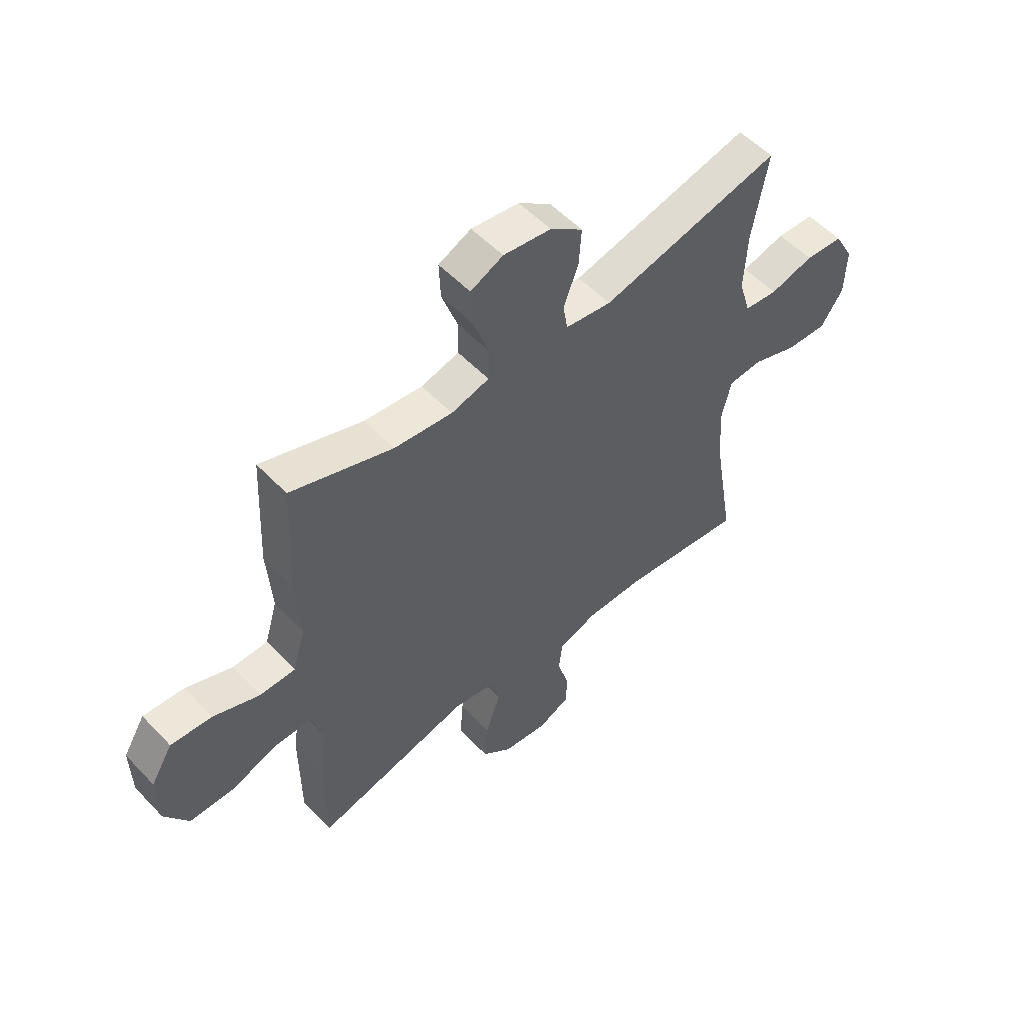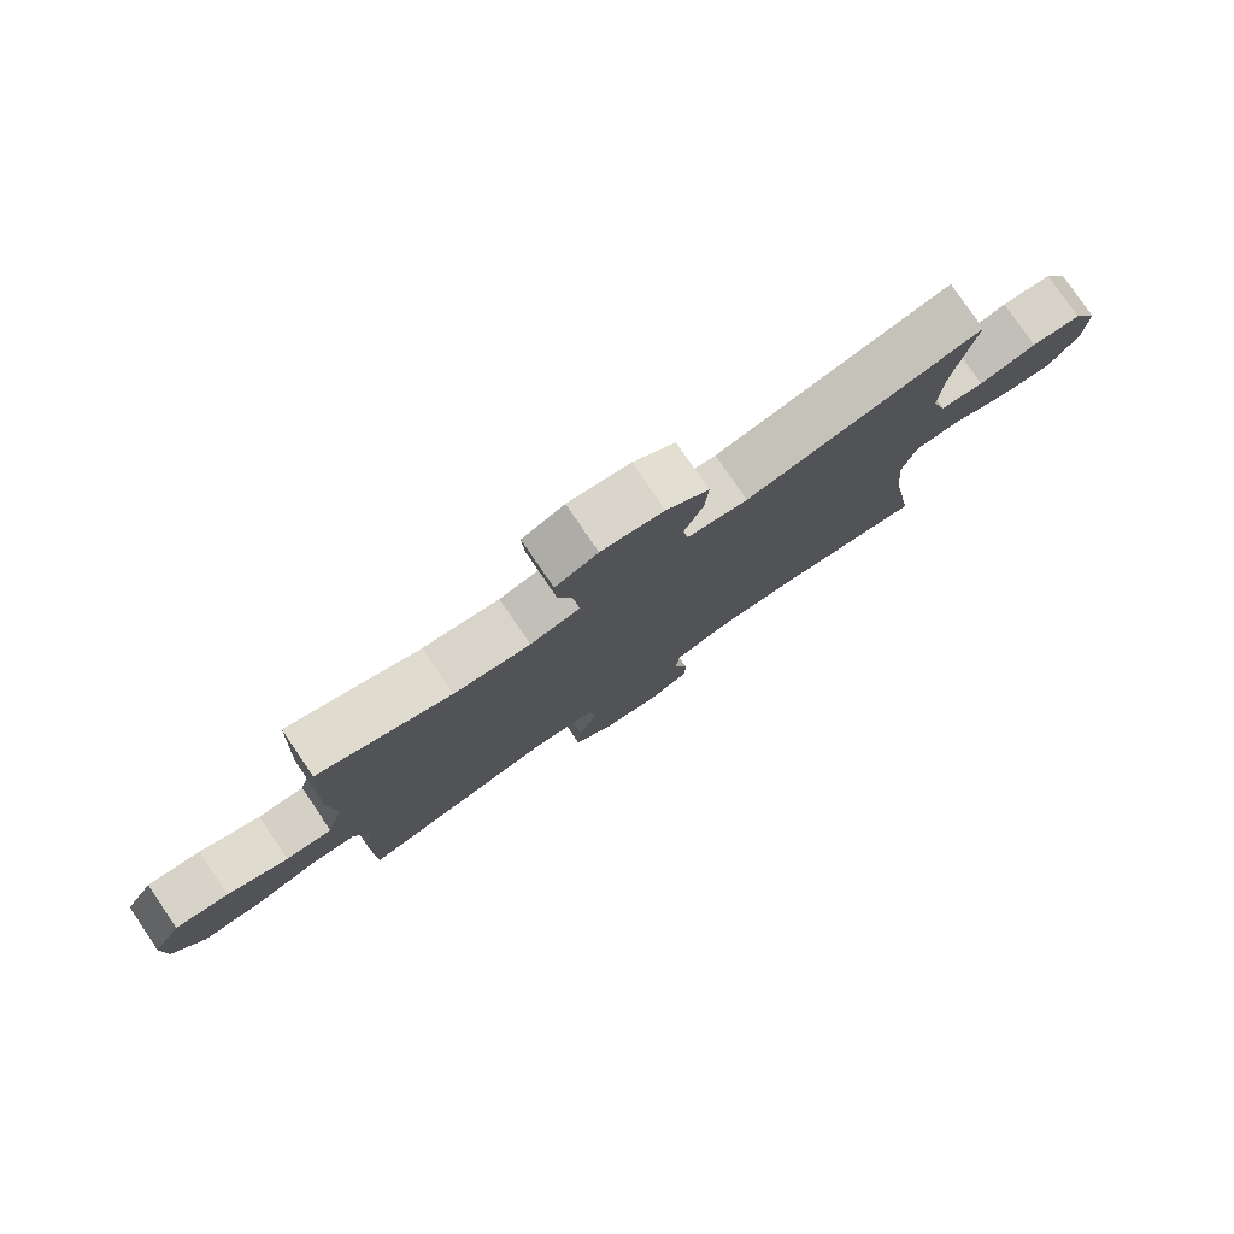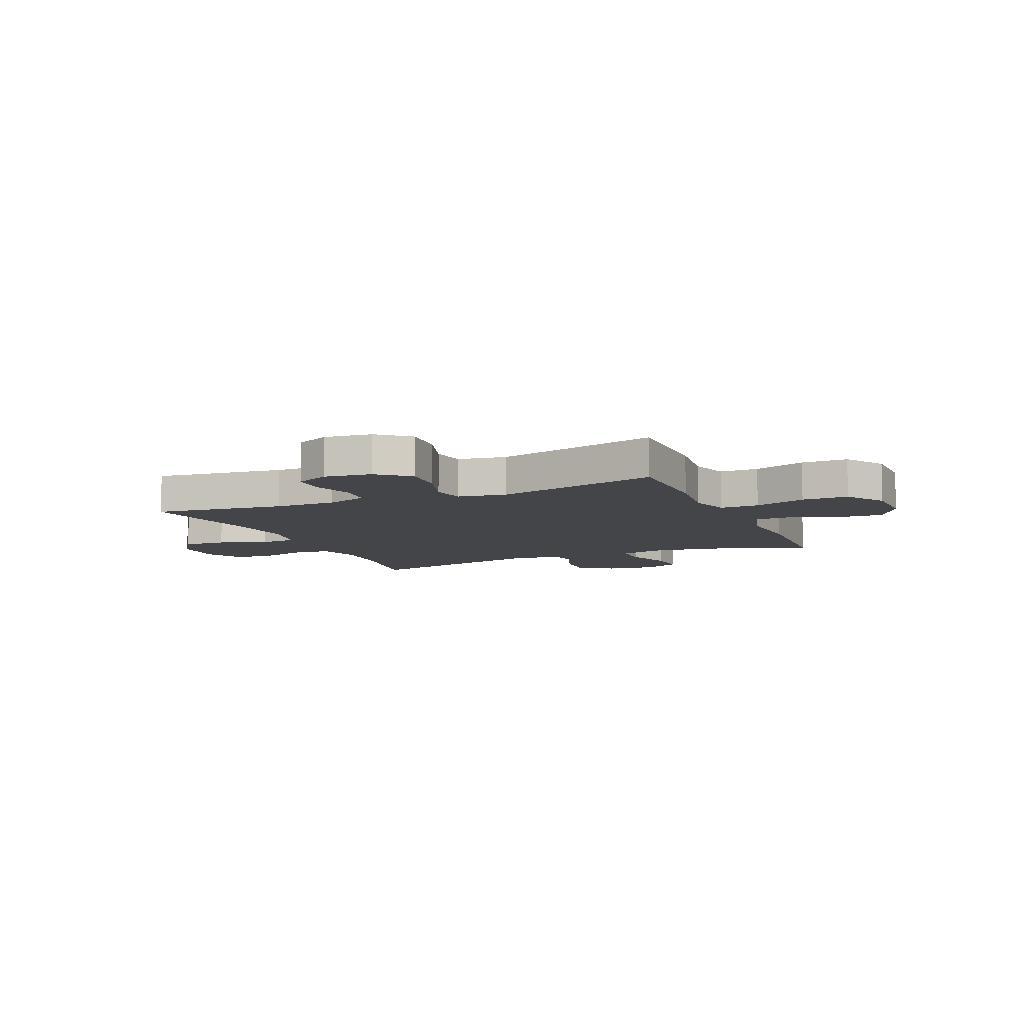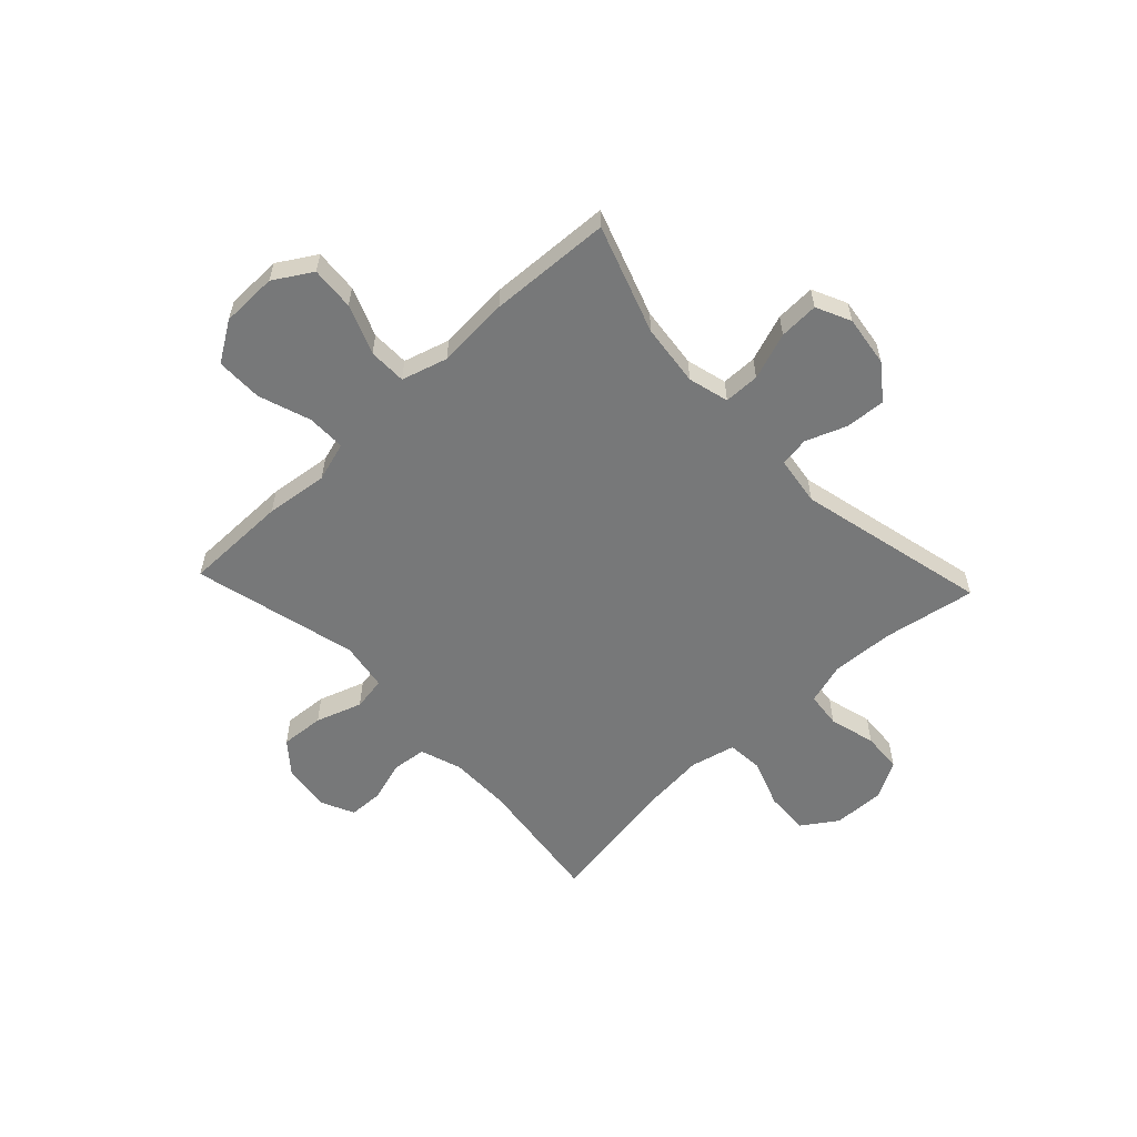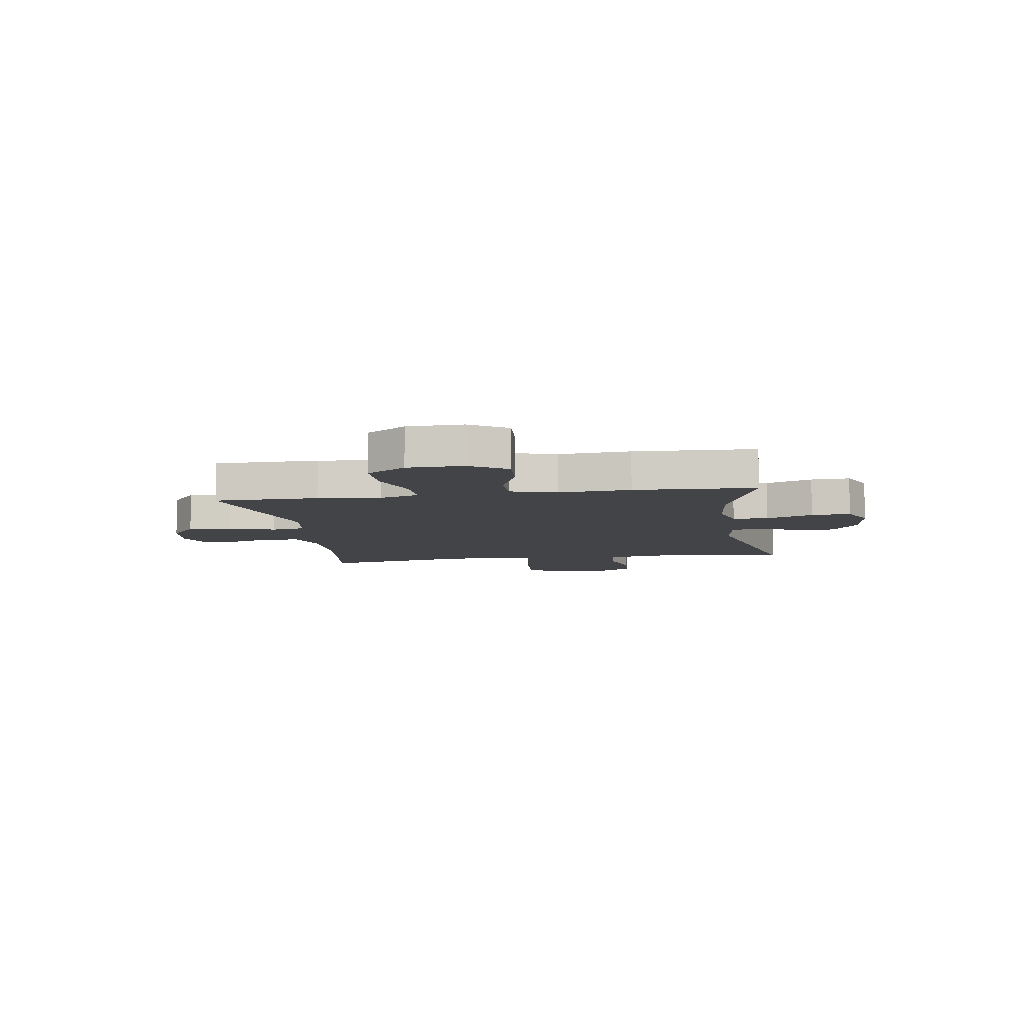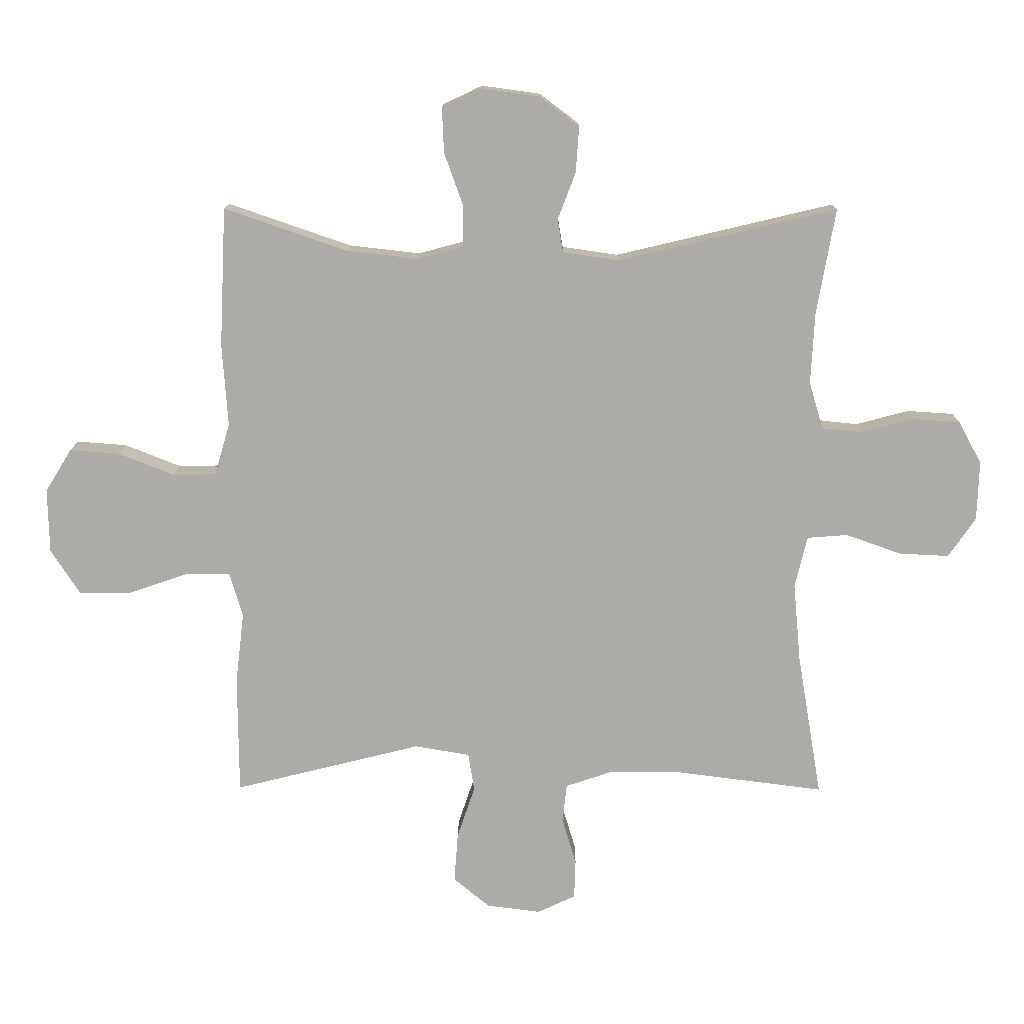
<metadata>
{"format":"obj","ext":"obj","renderer":"f3d","projection":"perspective","resolution":1024,"background":"white","views":[{"elev":54.0,"azim":-42.3,"up":"+Z"},{"elev":79.4,"azim":-34.3,"up":"+Z"},{"elev":-8.7,"azim":-156.5,"up":"+Y"},{"elev":-57.4,"azim":-46.7,"up":"+Y"},{"elev":-8.2,"azim":-81.2,"up":"+Y"},{"elev":13.5,"azim":0.6,"up":"+Z"}]}
</metadata>
<code>
v 0.5 0.07 0.5
v 0.47 0.07 0.329
v 0.464 0.07 0.213
v 0.487 0.07 0.136
v 0.553 0.07 0.129
v 0.639 0.07 0.152
v 0.714 0.07 0.147
v 0.752 0.07 0.078
v 0.749 0.07 -0.018
v 0.705 0.07 -0.083
v 0.624 0.07 -0.079
v 0.534 0.07 -0.047
v 0.468 0.07 -0.052
v 0.448 0.07 -0.136
v 0.46 0.07 -0.264
v 0.5 0.07 -0.5
v 0.256 0.07 -0.469
v 0.142 0.07 -0.469
v 0.065 0.07 -0.495
v 0.058 0.07 -0.558
v 0.081 0.07 -0.635
v 0.079 0.07 -0.699
v 0.017 0.07 -0.728
v -0.071 0.07 -0.717
v -0.13 0.07 -0.668
v -0.124 0.07 -0.587
v -0.095 0.07 -0.501
v -0.105 0.07 -0.439
v -0.195 0.07 -0.424
v -0.5 0.07 -0.5
v -0.501 0.07 -0.306
v -0.487 0.07 -0.19
v -0.509 0.07 -0.117
v -0.581 0.07 -0.118
v -0.677 0.07 -0.151
v -0.763 0.07 -0.151
v -0.81 0.07 -0.078
v -0.812 0.07 0.026
v -0.769 0.07 0.096
v -0.688 0.07 0.09
v -0.597 0.07 0.054
v -0.527 0.07 0.055
v -0.502 0.07 0.14
v -0.511 0.07 0.274
v -0.5 0.07 0.5
v -0.3 0.07 0.431
v -0.185 0.07 0.418
v -0.11 0.07 0.438
v -0.109 0.07 0.504
v -0.14 0.07 0.591
v -0.143 0.07 0.664
v -0.079 0.07 0.694
v 0.015 0.07 0.681
v 0.079 0.07 0.633
v 0.074 0.07 0.559
v 0.045 0.07 0.483
v 0.054 0.07 0.429
v 0.145 0.07 0.416
v 0.5 0 0.5
v 0.47 0 0.329
v 0.464 0 0.213
v 0.487 0 0.136
v 0.553 0 0.129
v 0.639 0 0.152
v 0.714 0 0.147
v 0.752 0 0.078
v 0.749 0 -0.018
v 0.705 0 -0.083
v 0.624 0 -0.079
v 0.534 0 -0.047
v 0.468 0 -0.052
v 0.448 0 -0.136
v 0.46 0 -0.264
v 0.5 0 -0.5
v 0.256 0 -0.469
v 0.142 0 -0.469
v 0.065 0 -0.495
v 0.058 0 -0.558
v 0.081 0 -0.635
v 0.079 0 -0.699
v 0.017 0 -0.728
v -0.071 0 -0.717
v -0.13 0 -0.668
v -0.124 0 -0.587
v -0.095 0 -0.501
v -0.105 0 -0.439
v -0.195 0 -0.424
v -0.5 0 -0.5
v -0.501 0 -0.306
v -0.487 0 -0.19
v -0.509 0 -0.117
v -0.581 0 -0.118
v -0.677 0 -0.151
v -0.763 0 -0.151
v -0.81 0 -0.078
v -0.812 0 0.026
v -0.769 0 0.096
v -0.688 0 0.09
v -0.597 0 0.054
v -0.527 0 0.055
v -0.502 0 0.14
v -0.511 0 0.274
v -0.5 0 0.5
v -0.3 0 0.431
v -0.185 0 0.418
v -0.11 0 0.438
v -0.109 0 0.504
v -0.14 0 0.591
v -0.143 0 0.664
v -0.079 0 0.694
v 0.015 0 0.681
v 0.079 0 0.633
v 0.074 0 0.559
v 0.045 0 0.483
v 0.054 0 0.429
v 0.145 0 0.416
f 54 55 56
f 53 54 56
f 52 53 56
f 51 52 56
f 50 51 56
f 49 50 56
f 48 49 56 57
f 47 48 57 58
f 43 44 45 46
f 42 43 46 47
f 39 40 41
f 38 39 41
f 37 38 41
f 36 37 41
f 35 36 41
f 34 35 41
f 33 34 41 42
f 42 47 58
f 33 42 58
f 32 33 58
f 58 1 2
f 32 58 2
f 31 32 2
f 30 31 2
f 29 30 2
f 25 26 27
f 24 25 27
f 23 24 27
f 22 23 27
f 21 22 27
f 20 21 27
f 19 20 27 28
f 15 16 17
f 14 15 17 18
f 18 19 28
f 14 18 28
f 13 14 28
f 10 11 12
f 9 10 12
f 8 9 12
f 7 8 12
f 6 7 12
f 5 6 12
f 4 5 12 13
f 28 29 2 3
f 3 4 13 28
f 114 113 112
f 114 112 111
f 114 111 110
f 114 110 109
f 114 109 108
f 114 108 107
f 115 114 107 106
f 116 115 106 105
f 104 103 102 101
f 105 104 101 100
f 99 98 97
f 99 97 96
f 99 96 95
f 99 95 94
f 99 94 93
f 99 93 92
f 100 99 92 91
f 116 105 100
f 116 100 91
f 116 91 90
f 60 59 116
f 60 116 90
f 60 90 89
f 60 89 88
f 60 88 87
f 85 84 83
f 85 83 82
f 85 82 81
f 85 81 80
f 85 80 79
f 85 79 78
f 86 85 78 77
f 75 74 73
f 76 75 73 72
f 86 77 76
f 86 76 72
f 86 72 71
f 70 69 68
f 70 68 67
f 70 67 66
f 70 66 65
f 70 65 64
f 70 64 63
f 71 70 63 62
f 61 60 87 86
f 86 71 62 61
f 1 59 60 2
f 2 60 61 3
f 3 61 62 4
f 4 62 63 5
f 5 63 64 6
f 6 64 65 7
f 7 65 66 8
f 8 66 67 9
f 9 67 68 10
f 10 68 69 11
f 11 69 70 12
f 12 70 71 13
f 13 71 72 14
f 14 72 73 15
f 15 73 74 16
f 16 74 75 17
f 17 75 76 18
f 18 76 77 19
f 19 77 78 20
f 20 78 79 21
f 21 79 80 22
f 22 80 81 23
f 23 81 82 24
f 24 82 83 25
f 25 83 84 26
f 26 84 85 27
f 27 85 86 28
f 28 86 87 29
f 29 87 88 30
f 30 88 89 31
f 31 89 90 32
f 32 90 91 33
f 33 91 92 34
f 34 92 93 35
f 35 93 94 36
f 36 94 95 37
f 37 95 96 38
f 38 96 97 39
f 39 97 98 40
f 40 98 99 41
f 41 99 100 42
f 42 100 101 43
f 43 101 102 44
f 44 102 103 45
f 45 103 104 46
f 46 104 105 47
f 47 105 106 48
f 48 106 107 49
f 49 107 108 50
f 50 108 109 51
f 51 109 110 52
f 52 110 111 53
f 53 111 112 54
f 54 112 113 55
f 55 113 114 56
f 56 114 115 57
f 57 115 116 58
f 58 116 59 1

</code>
